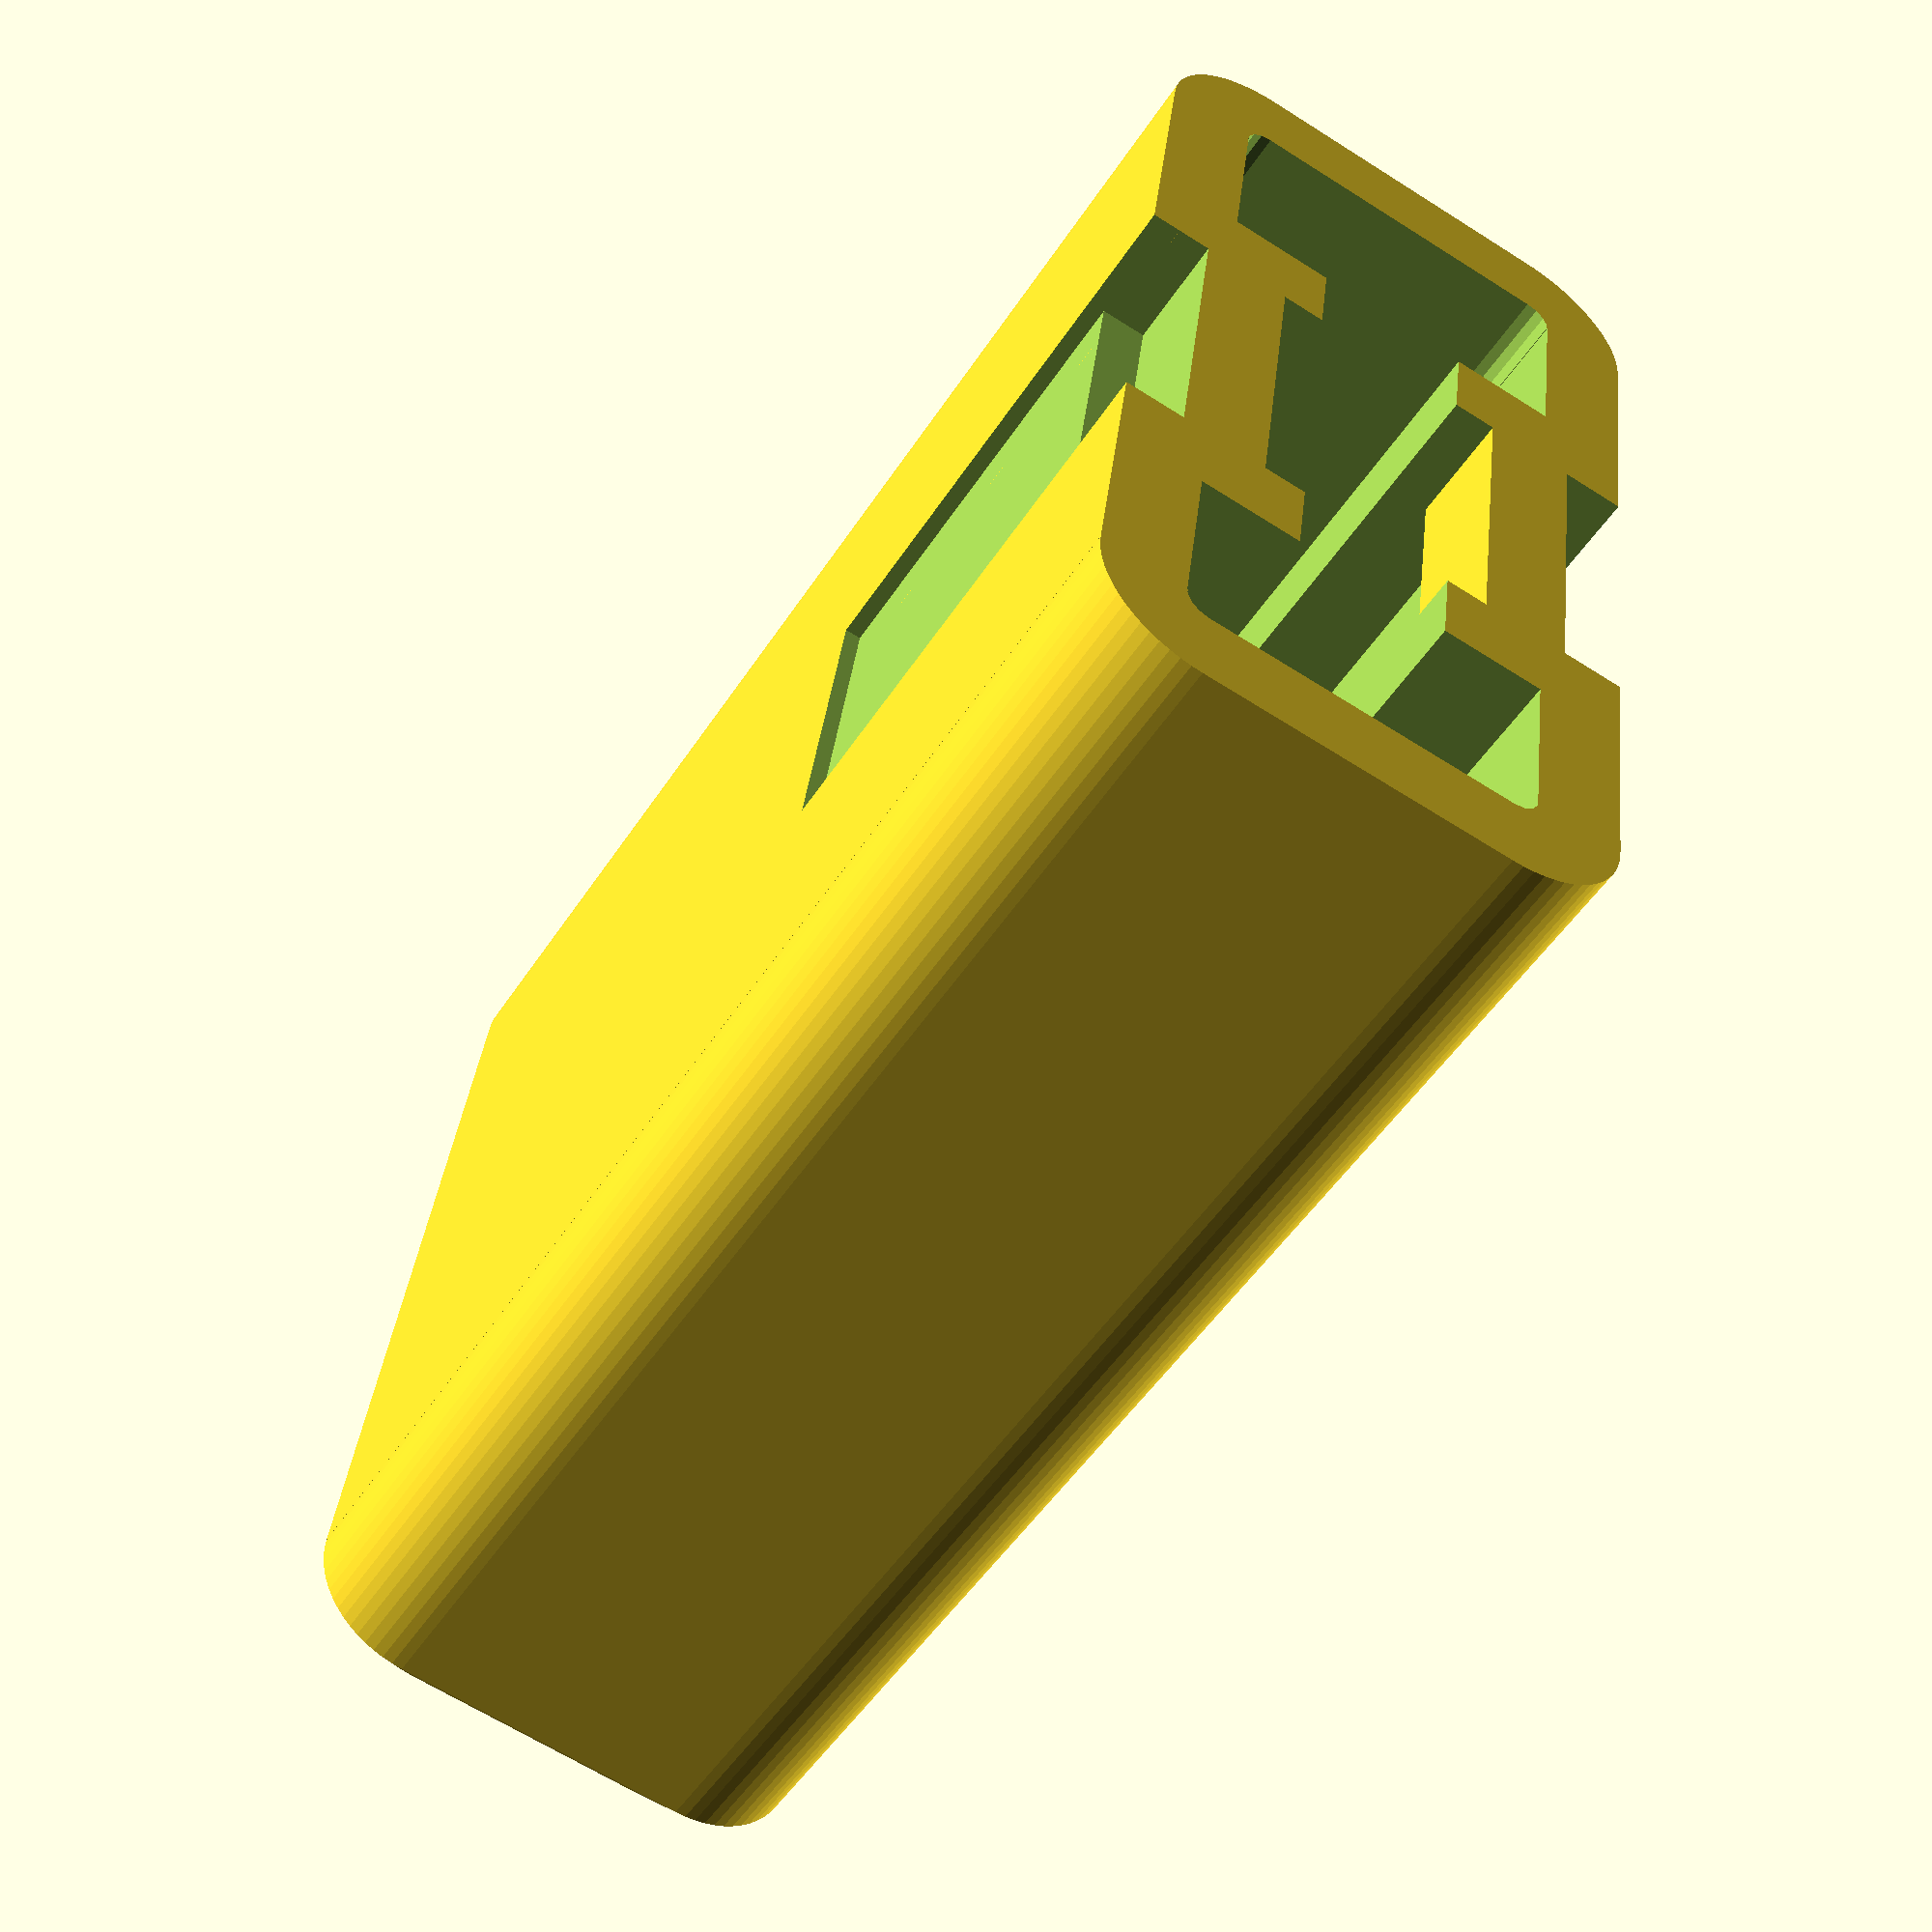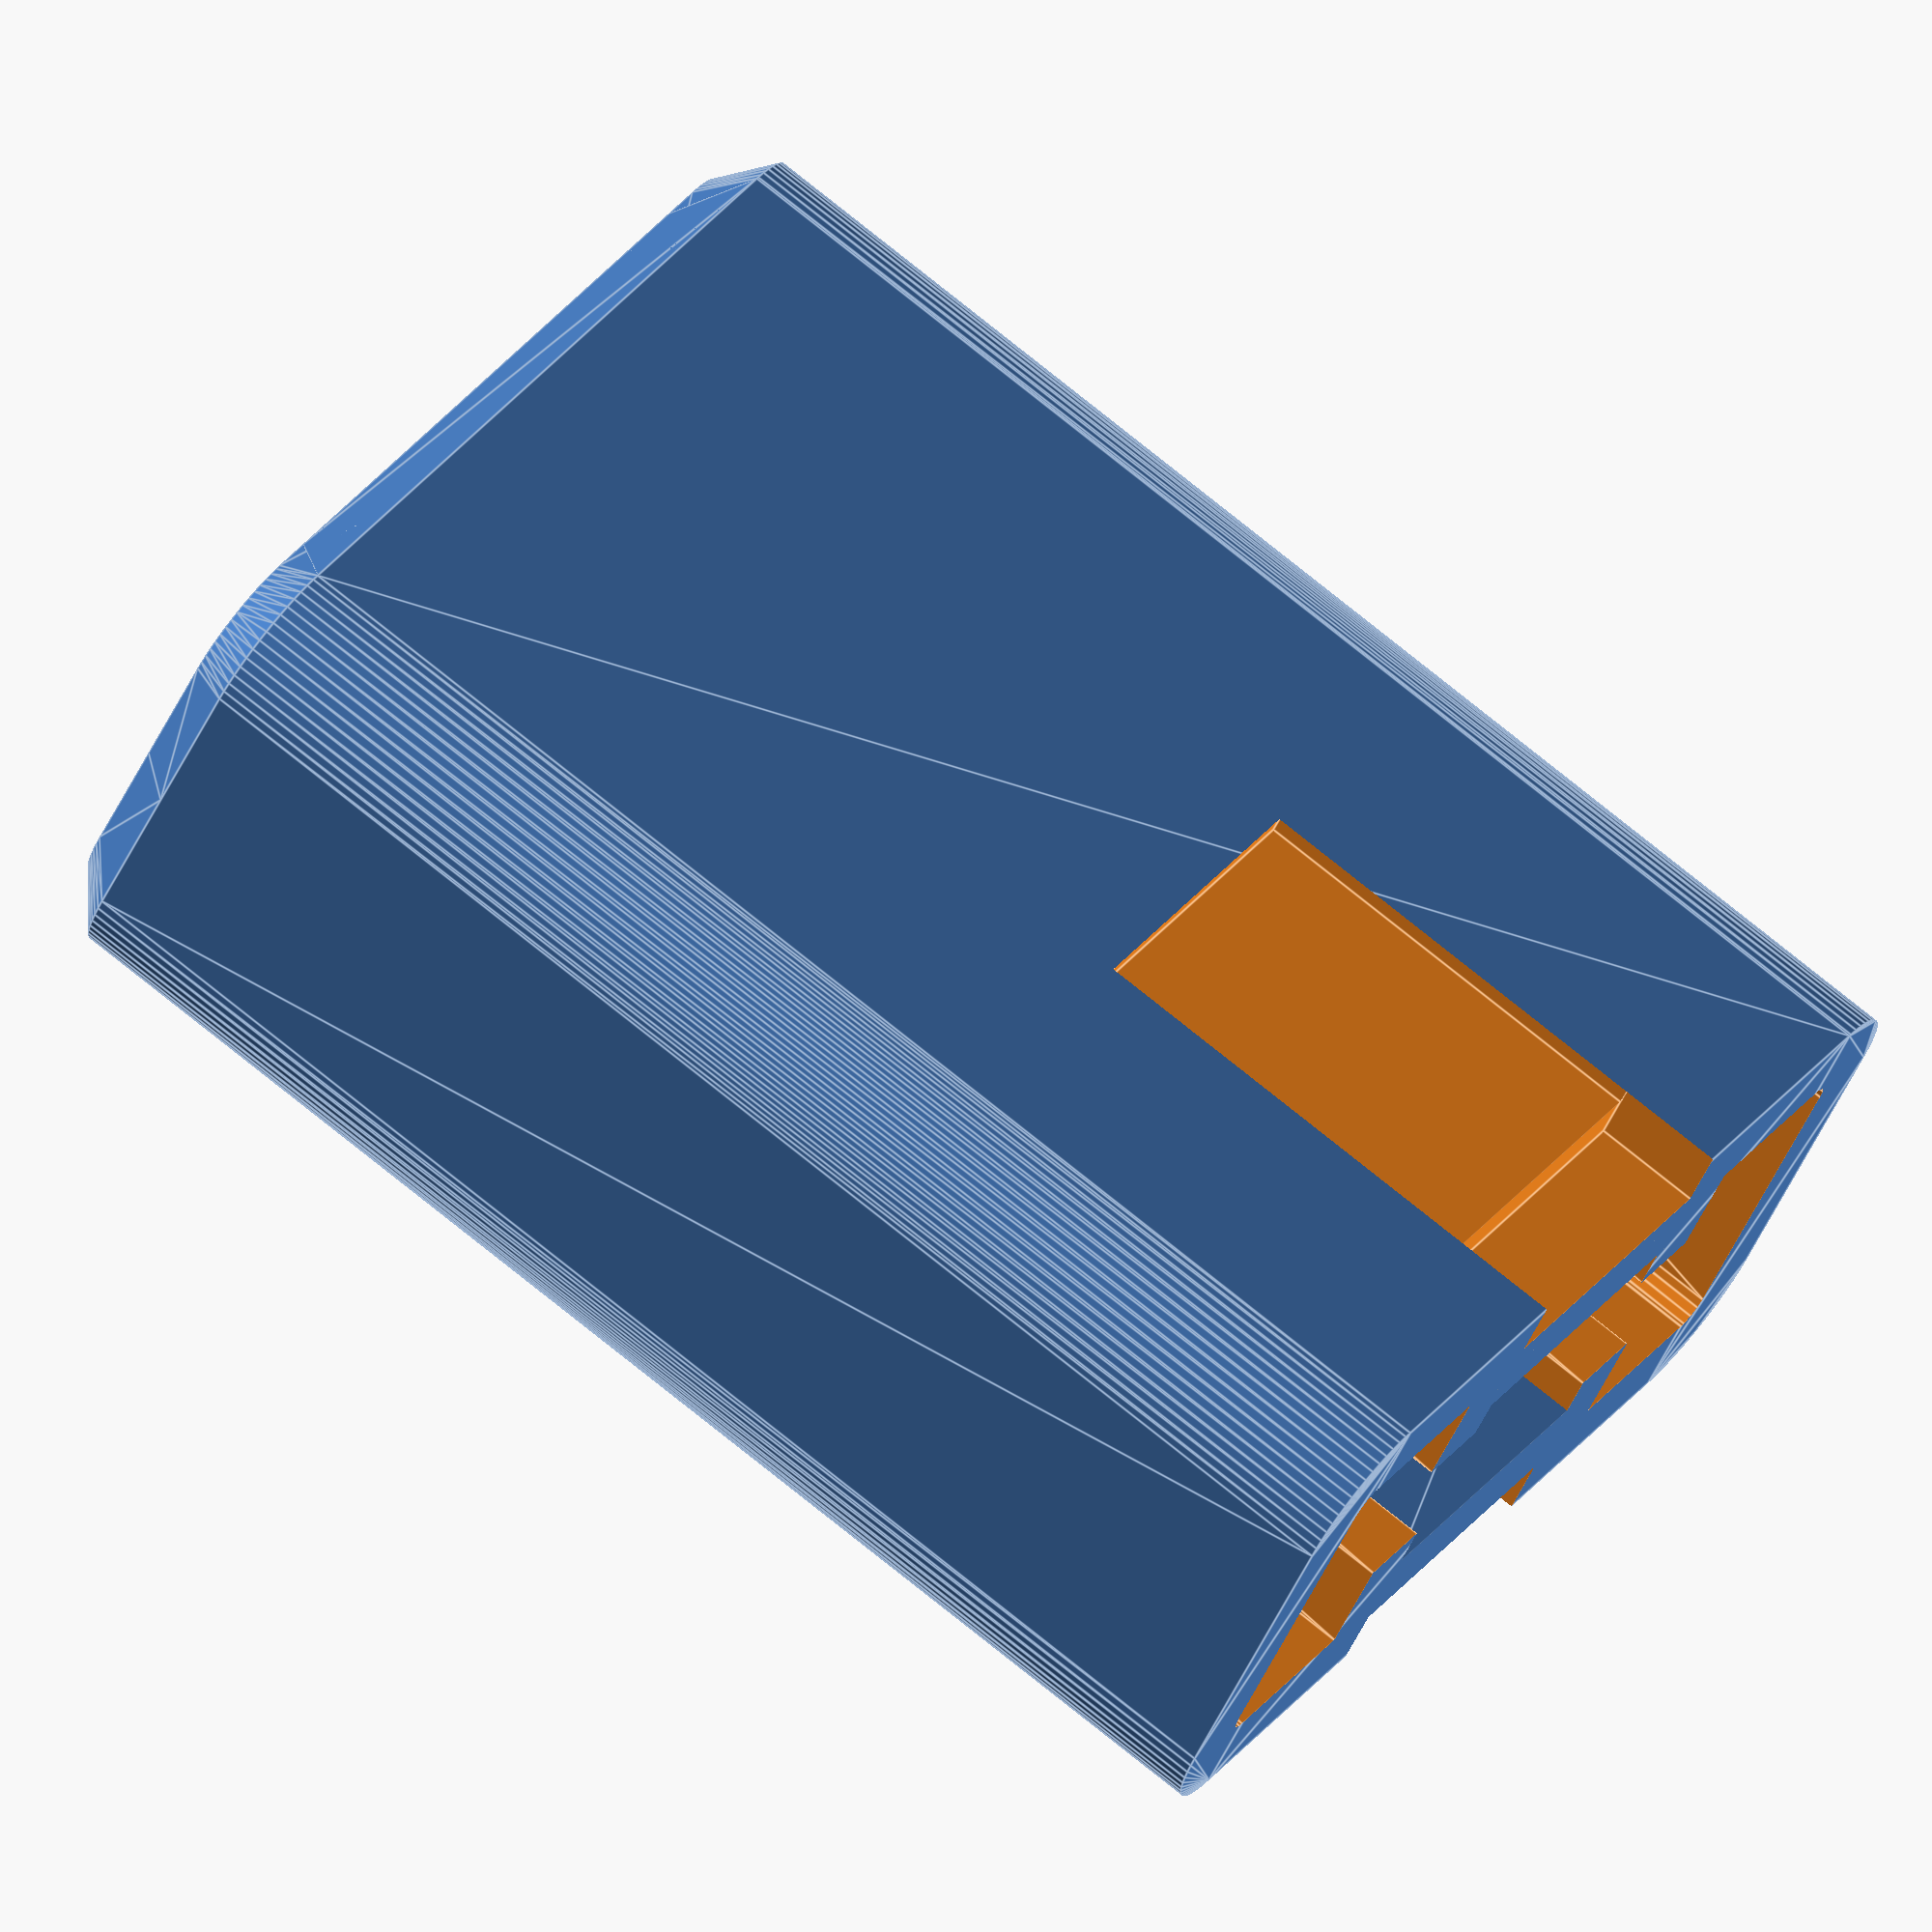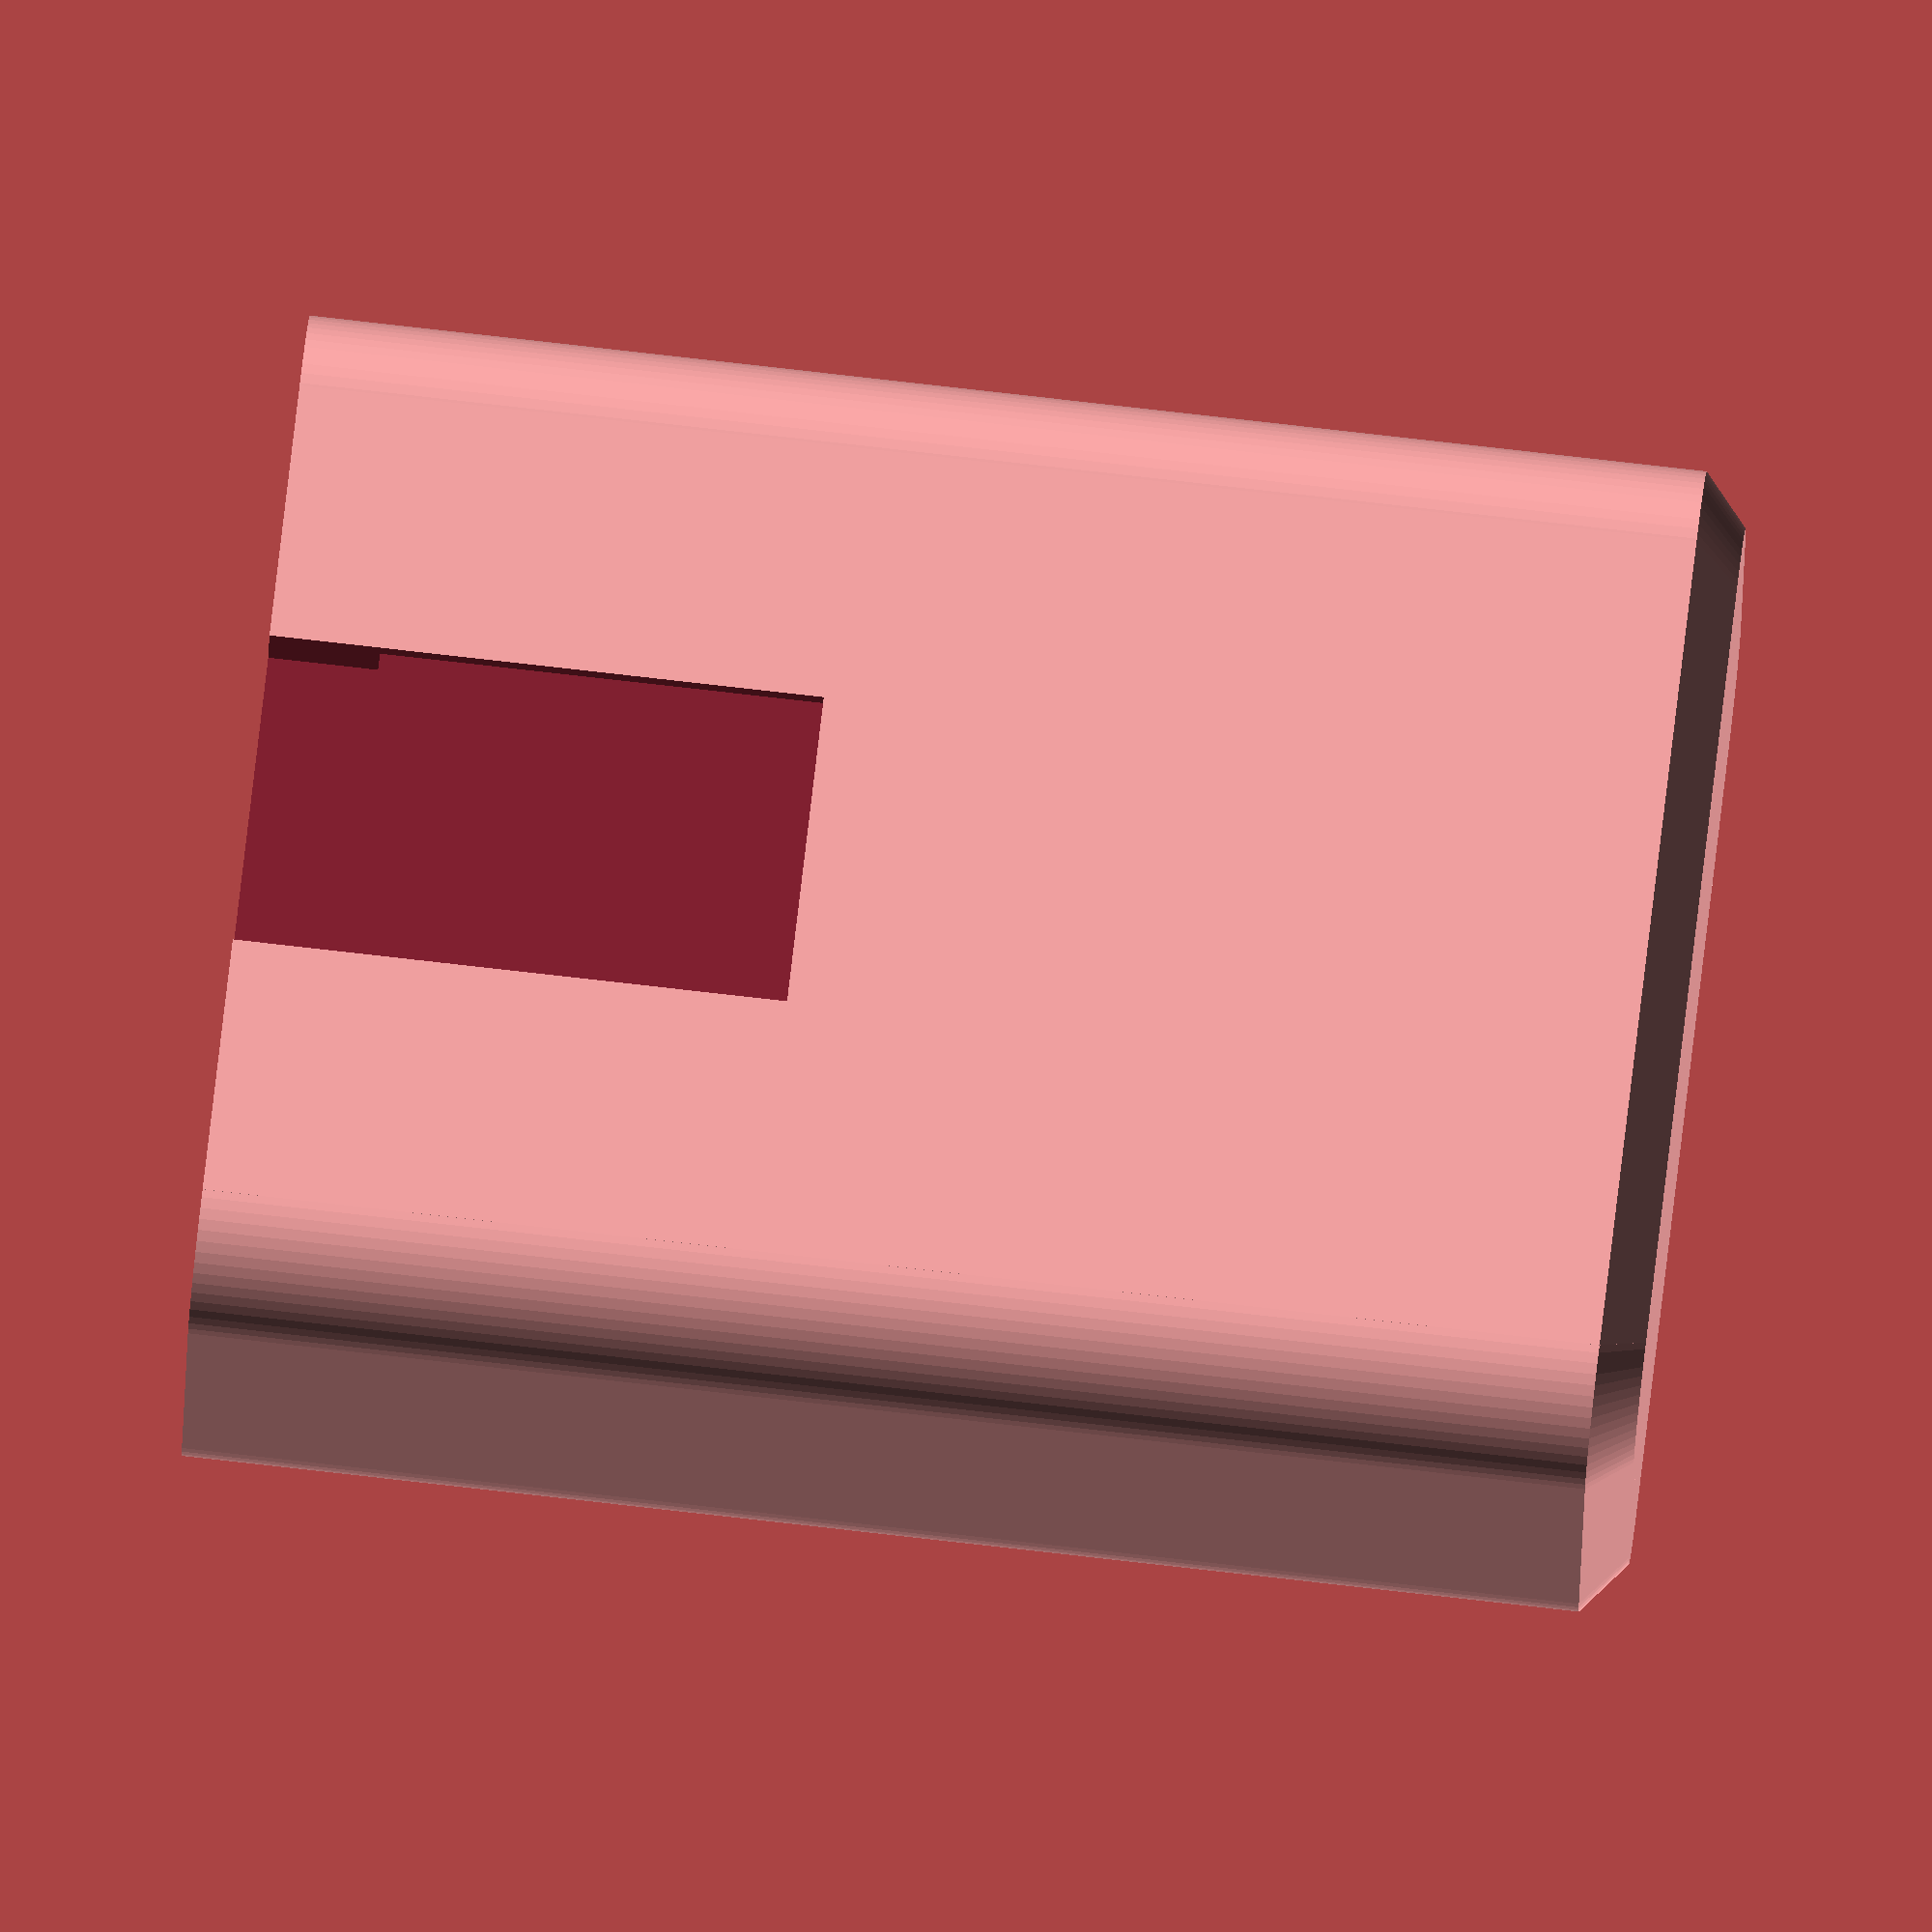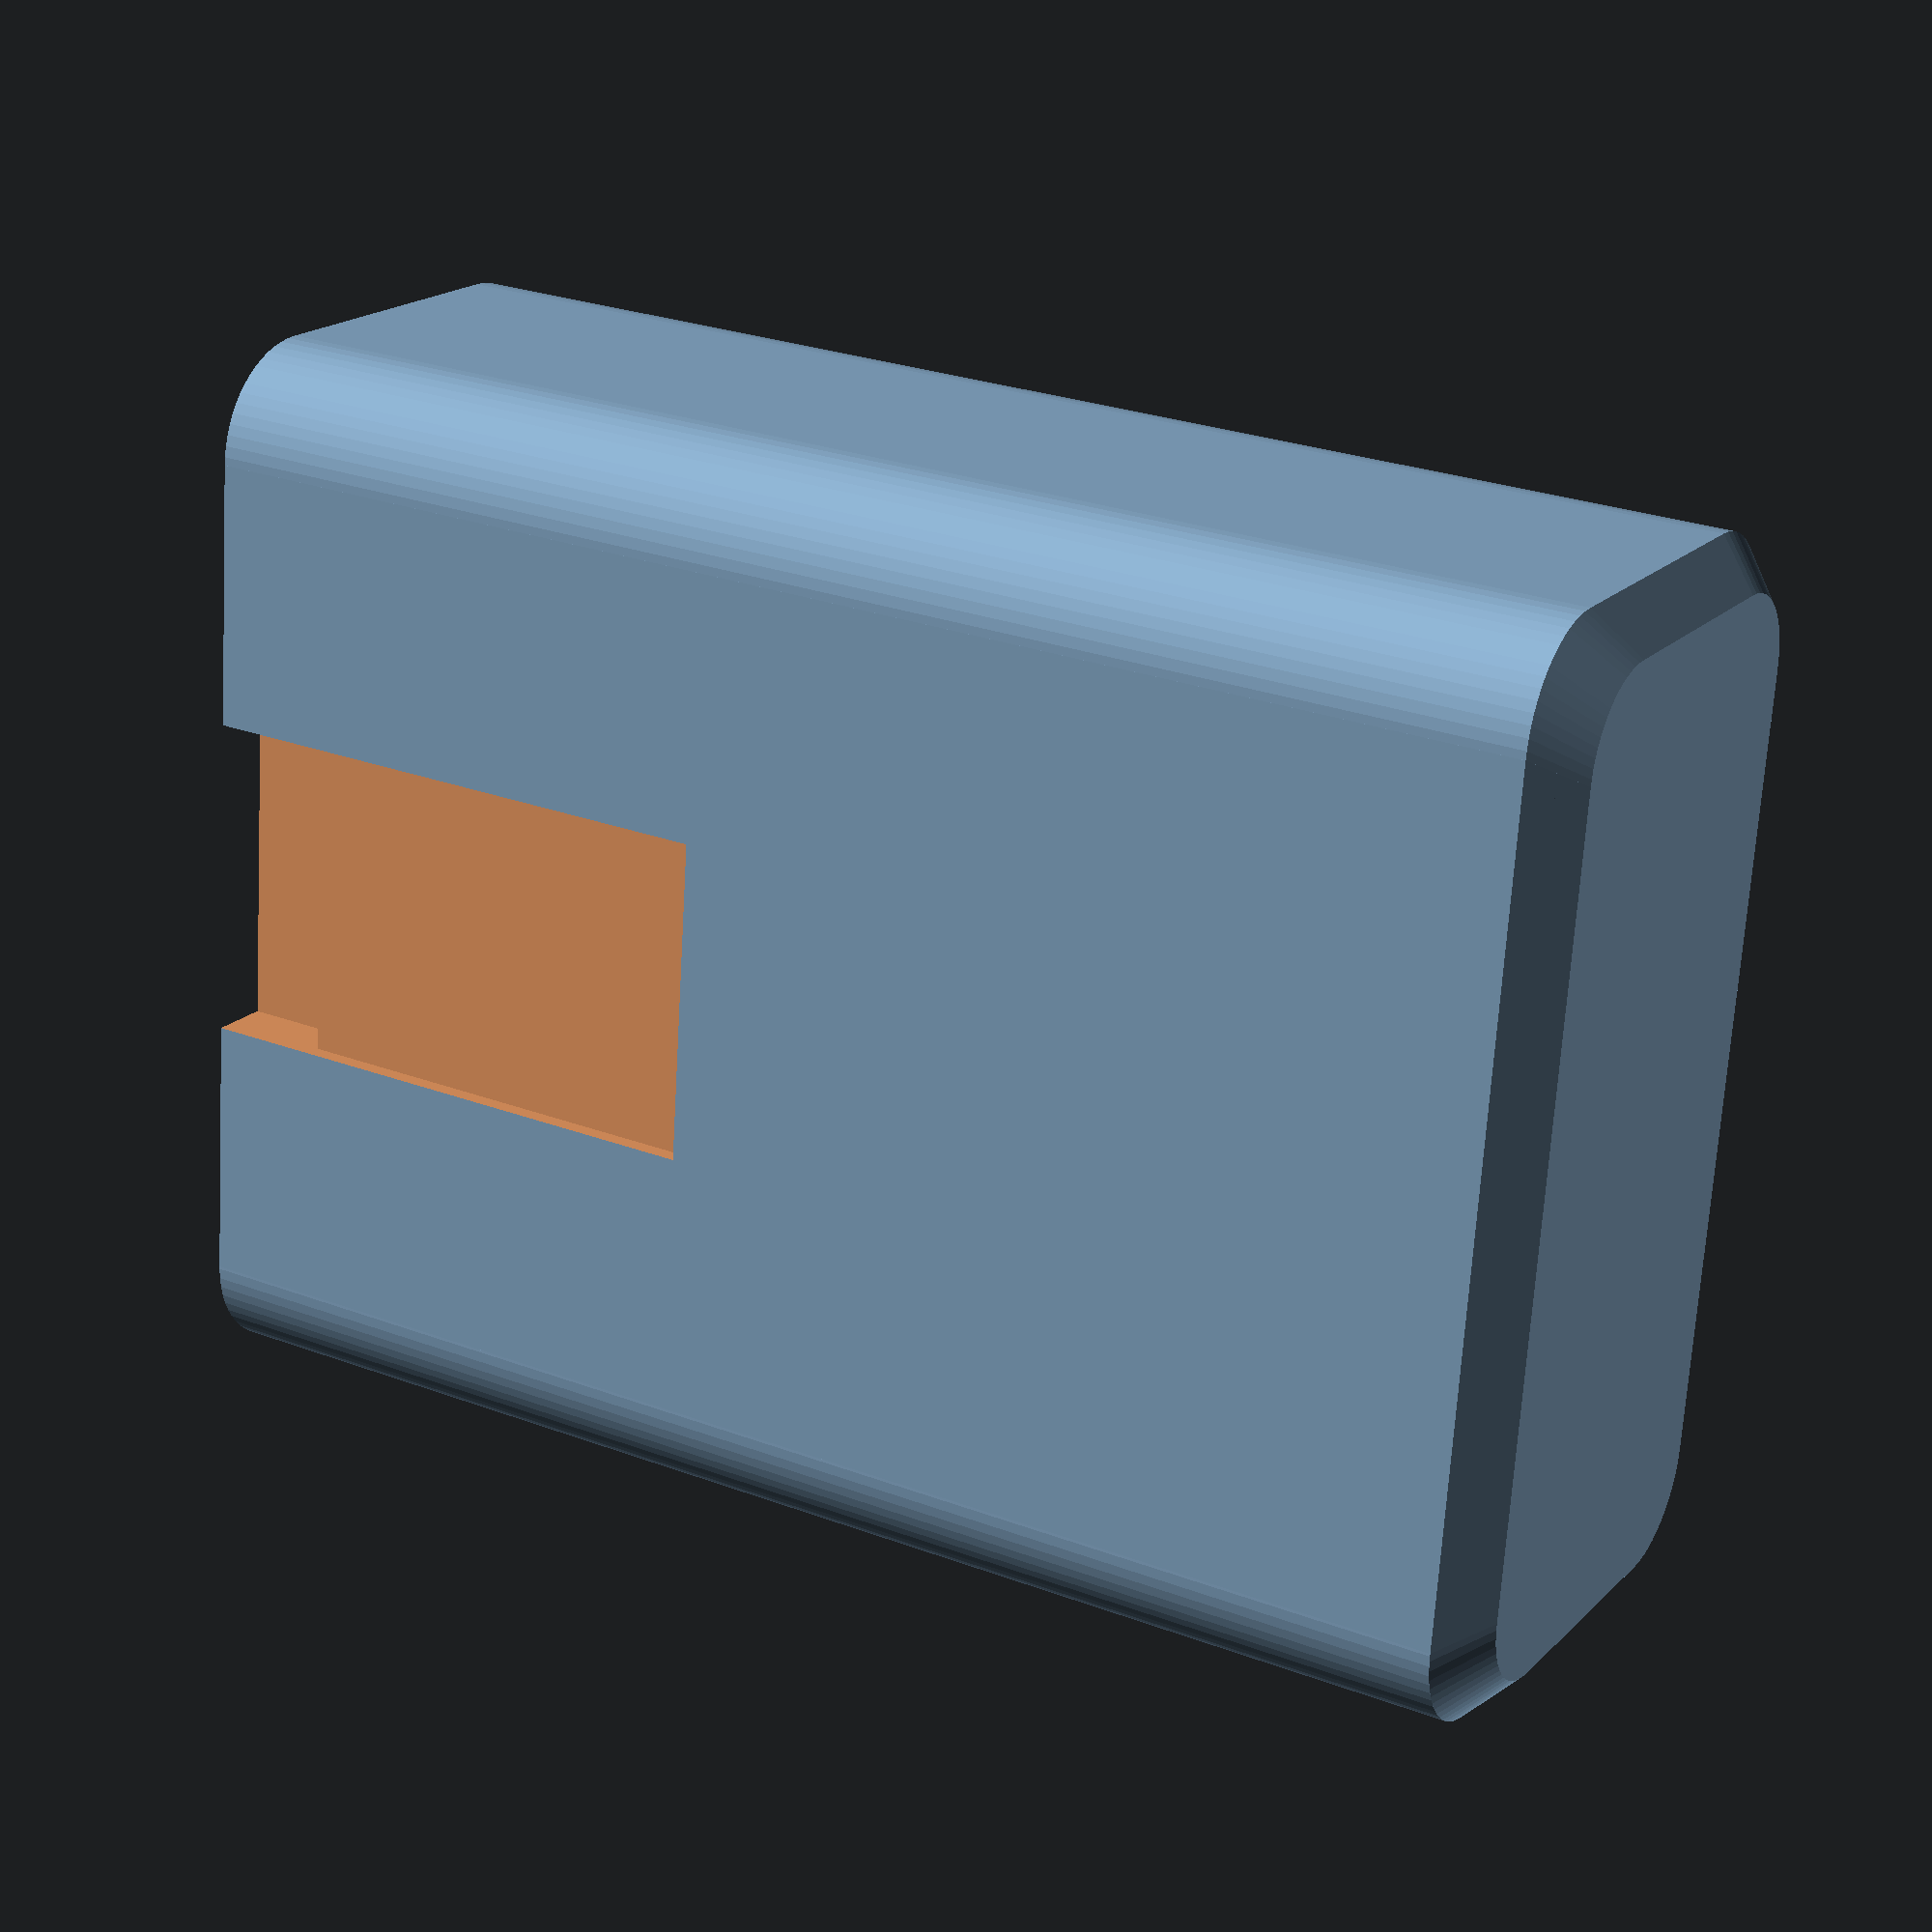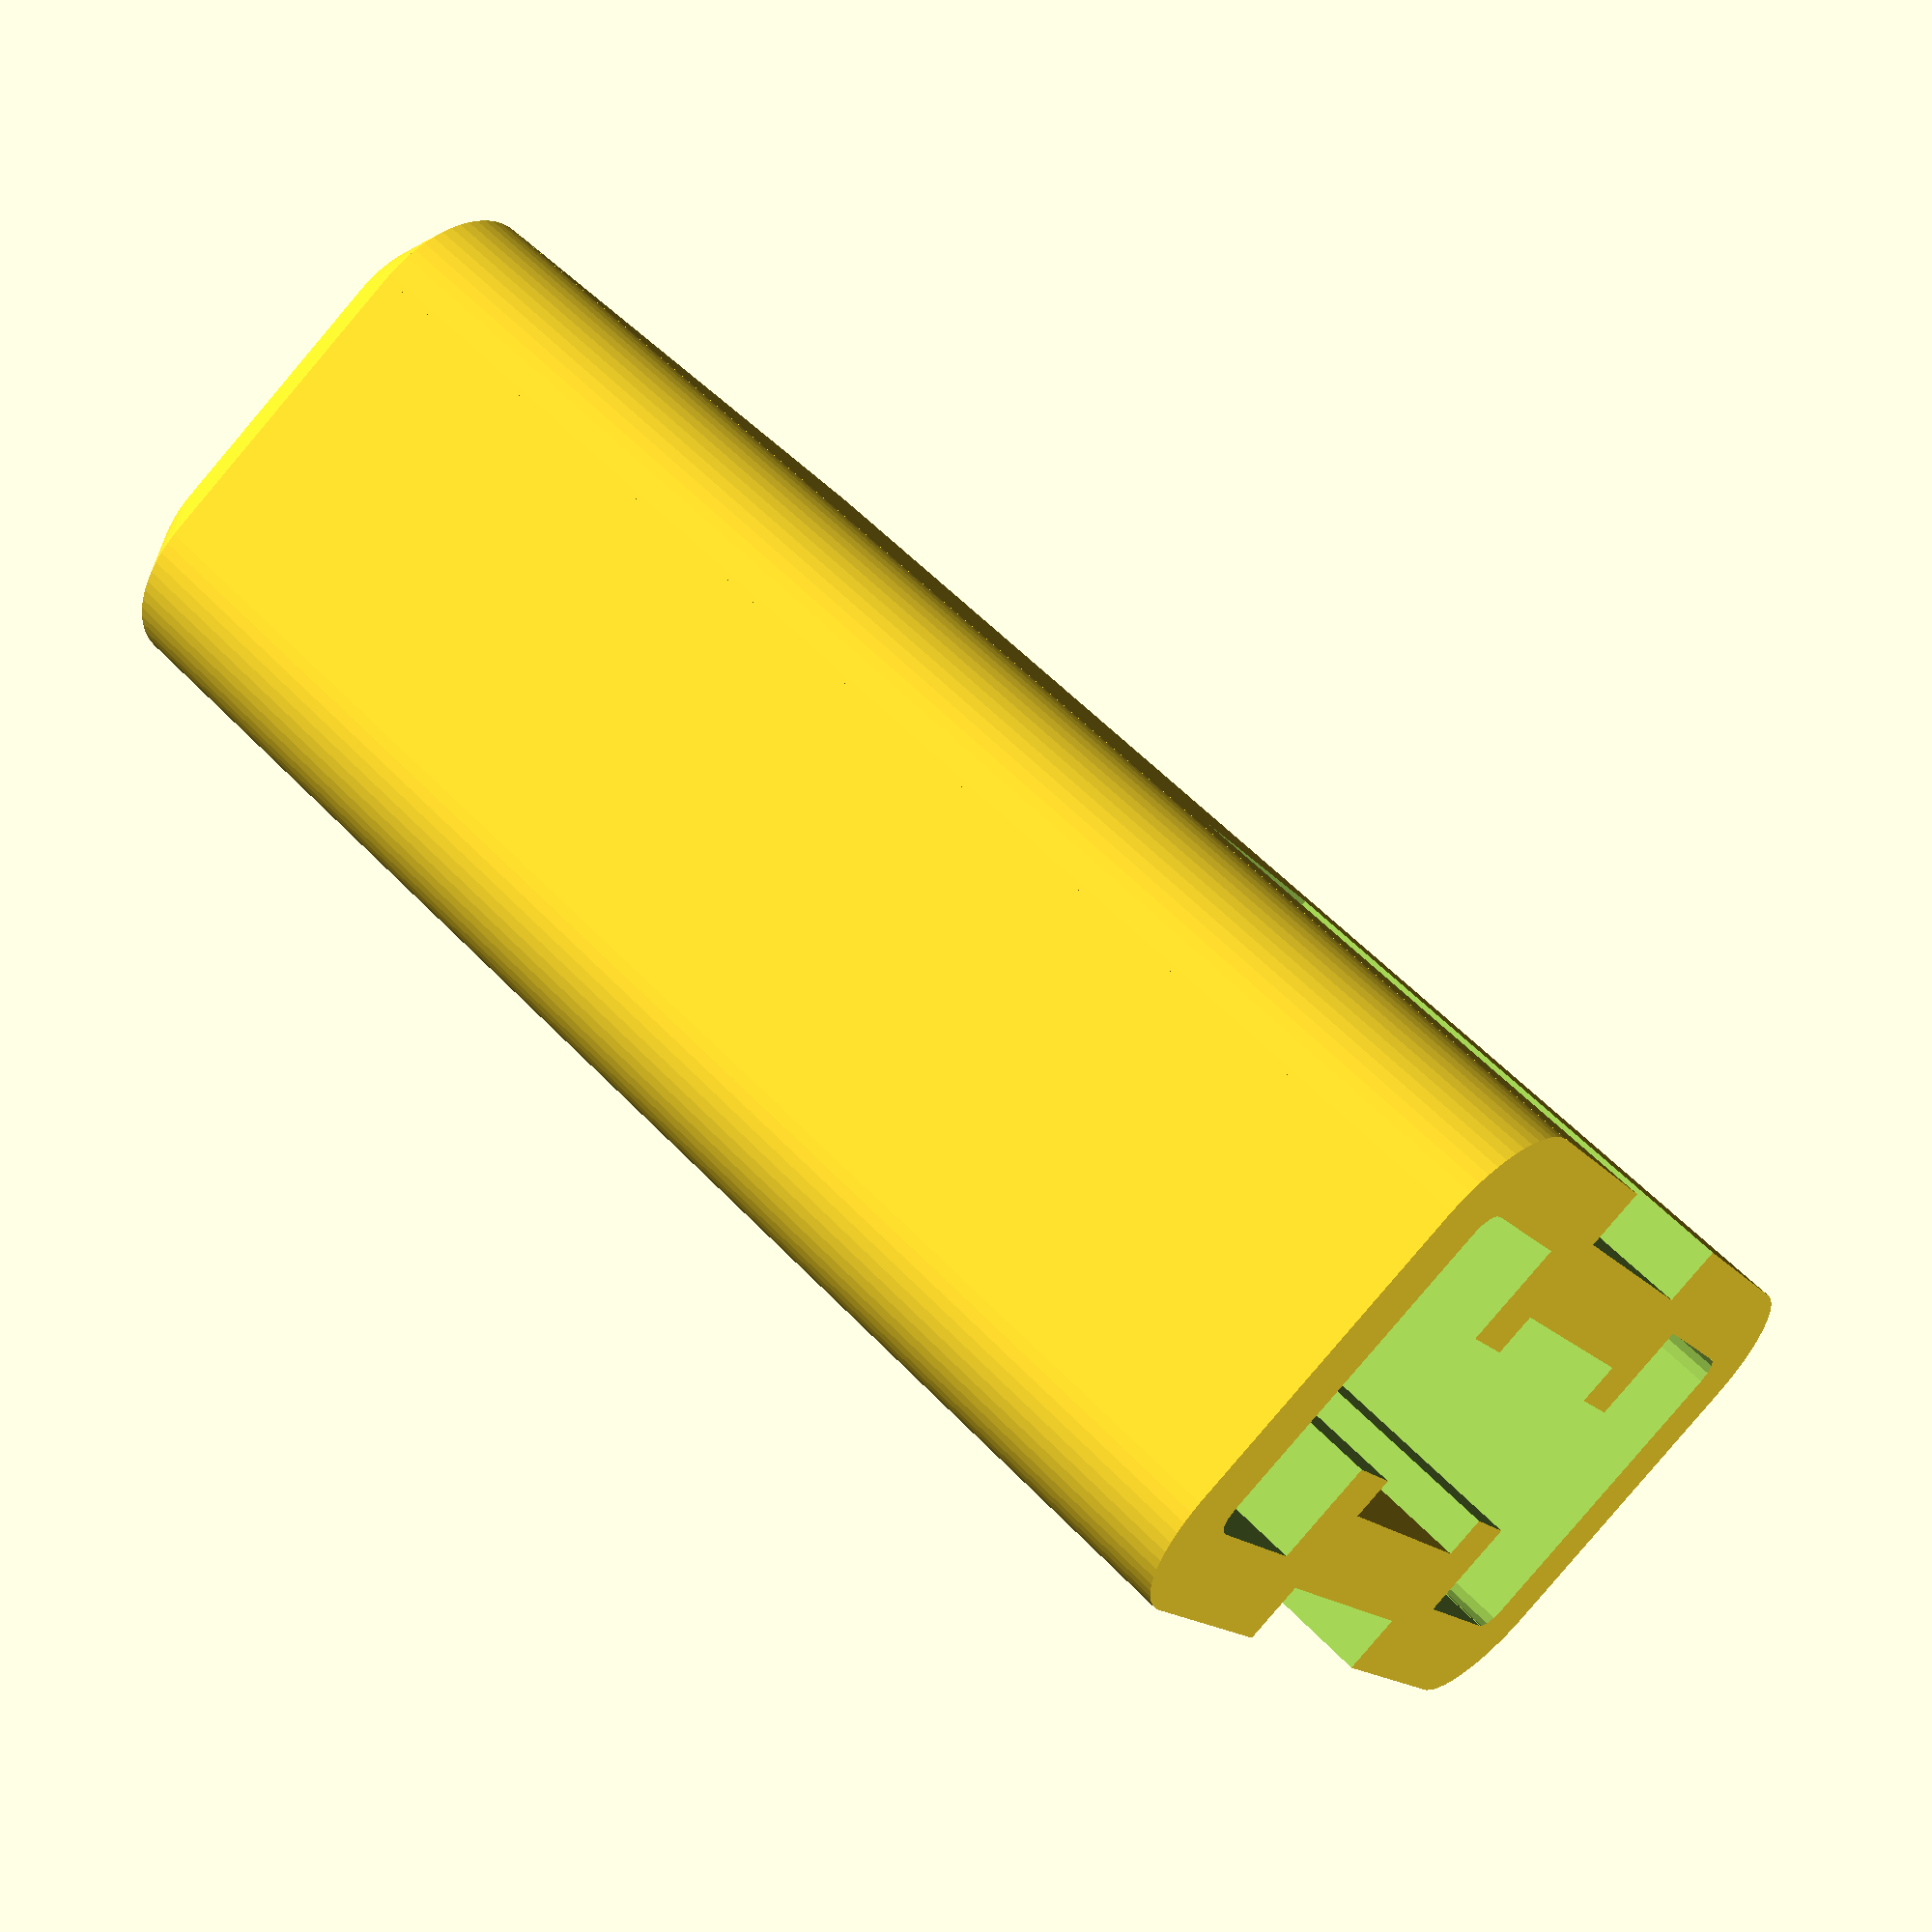
<openscad>

L = 9.8;
W = 4.8;
H = 13;
R = 1;
$fa = 2;
$fs = 0.1;
PW = 2.95;
N = 0.39;   // nozzle
X = 1;
lock = 0.4;
tamper = 0.4;
/*****

Bed: 0 C°
Temp: 190 C°
Nozzle: 0.4 mm
Speed: 40 mm/s
Layer: 0.1 mm
Materialflow 105%
Retraction: all
Infill: 0%
Top/Bottom: 2 mm

We want 100% infill on the last 2 mm, and 0% below.
We can get this by setting infill to 0% and use
the top/bottom thing to create the infill. The geometry
does allow for infill in the lowest 2 mm, so the bottom
infill does not affect us.


*****/

module outside_profile(){
    square([L-2*R,W], center=true);
    square([L,W-2*R], center=true);
    translate([(L/2-R), (W/2-R)]) circle(r=R);
    translate([-(L/2-R), (W/2-R)]) circle(r=R);
    translate([(L/2-R), -(W/2-R)]) circle(r=R);
    translate([-(L/2-R), -(W/2-R)]) circle(r=R);
}

module outside(){
    linear_extrude(height=H-tamper ){ // X+1.9
        outside_profile();
    }
}

module tamper(){
    translate([0,+W/2,H])rotate([45,0,0])cube([20,2*tamper,2*tamper],center=true);
    translate([0,-W/2,H])rotate([45,0,0])cube([20,2*tamper,2*tamper],center=true);
    
    translate([+L/2,0,H])rotate([0,45,0])cube([2*tamper,20,2*tamper],center=true);
    translate([-L/2,0,H])rotate([0,45,0])cube([2*tamper,20,2*tamper],center=true);
}



module inside(){
    
    module cutout(){
        translate([0,-PW/2,X])
        rotate([90,0,90])
        linear_extrude(height=PW+0.2, center=true)
        polygon(points=[
            [-0.1,-1],
            [lock,-1],
            [lock,-0.5],
            [lock,0],
            [lock,0],
            [-0.1,0]
        ]);
    }
    
    module side(){
        difference(){
            union(){
                l = L - 4*N;
                w = W - 4*N;
                r = R - 2*N;
                square([l-2*r,w], center=true);
                square([l,w-2*r], center=true);
                translate([(L/2-R), (W/2-R)]) circle(r=r);
                translate([-(L/2-R), (W/2-R)]) circle(r=r);
                translate([(L/2-R), -(W/2-R)]) circle(r=r);
                translate([-(L/2-R), -(W/2-R)]) circle(r=r);
            }
            square([PW+4*N,100], center=true);
        }
    }
    
    
    
    difference(){
        linear_extrude(height=H-2, convexity=4){
            square([PW, PW], center=true);
            //translate([PW/2 + 2*N, -W/2+2*N]) square([L/2-PW/2-4*N, W-4*N]);
            //scale([-1,1,1])translate([PW/2 + 2*N, -W/2+2*N]) square([L/2-PW/2-4*N, W-4*N]);
            square([L-4*N, PW-4*N], center=true);
            side();
        }
        cutout();
        scale([1,-1,1])cutout();
    }
    
    

}

module roundtop(){
    module corner(){
        translate([-W/2,-W/2,0])
        linear_extrude(height=tamper, scale=(W-2*tamper)/W )
        intersection(){
            translate([-L/2+W/2,0,0])outside_profile();
            square(100,100);
        }
    }
    
    scale([ 1, 1, 1])translate([L/2, W/2])corner();
    scale([ 1,-1, 1])translate([L/2, W/2])corner();
    scale([-1, 1, 1])translate([L/2, W/2])corner();
    scale([-1,-1, 1])translate([L/2, W/2])corner();
    
    linear_extrude(height=tamper, scale=(W-2*tamper)/W )
    translate([0,0,0])square([L-2*R,W], center=true);
}

module backcut(){
    // these are to ensure a consistant wall thickness to ensure
    // that the cirtical parts can be printed without infill.
    module cut(from_z, to_z, depth){
        translate([-PW/2,PW/2+2*N-depth,from_z])
        cube([PW,10,to_z-from_z]);
    }
    
    cut(-0.01,1,lock);
    cut(1-0.01,5,0);
}
difference(){
    union(){
        translate([0,0,H-tamper])roundtop();
        outside(); 
    }
    translate([0,0,-0.01])inside();
    backcut();
    scale([1,-1,1])backcut();
    
    //tamper();
}


</openscad>
<views>
elev=51.0 azim=82.8 roll=148.0 proj=p view=solid
elev=104.3 azim=143.3 roll=51.0 proj=o view=edges
elev=281.7 azim=189.9 roll=276.5 proj=o view=wireframe
elev=333.2 azim=276.9 roll=300.2 proj=p view=solid
elev=123.3 azim=298.3 roll=42.7 proj=p view=wireframe
</views>
